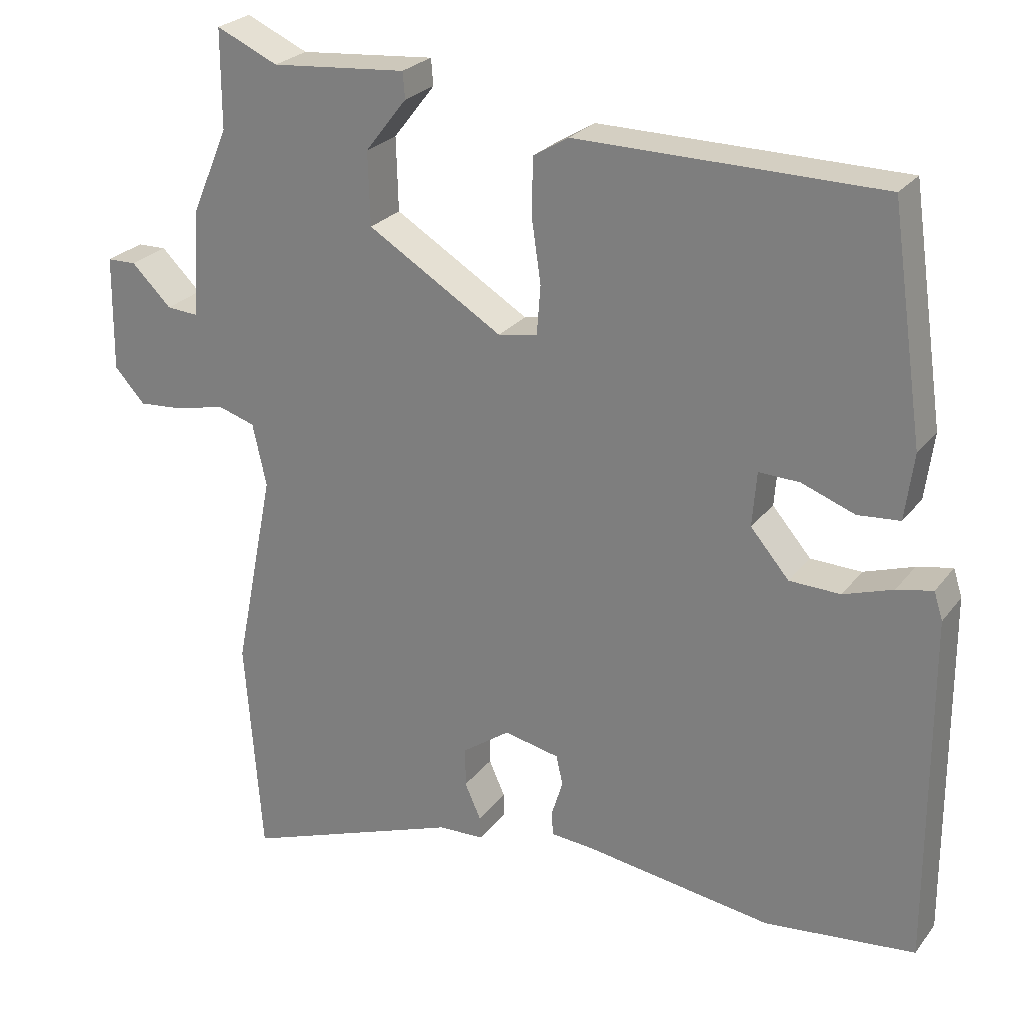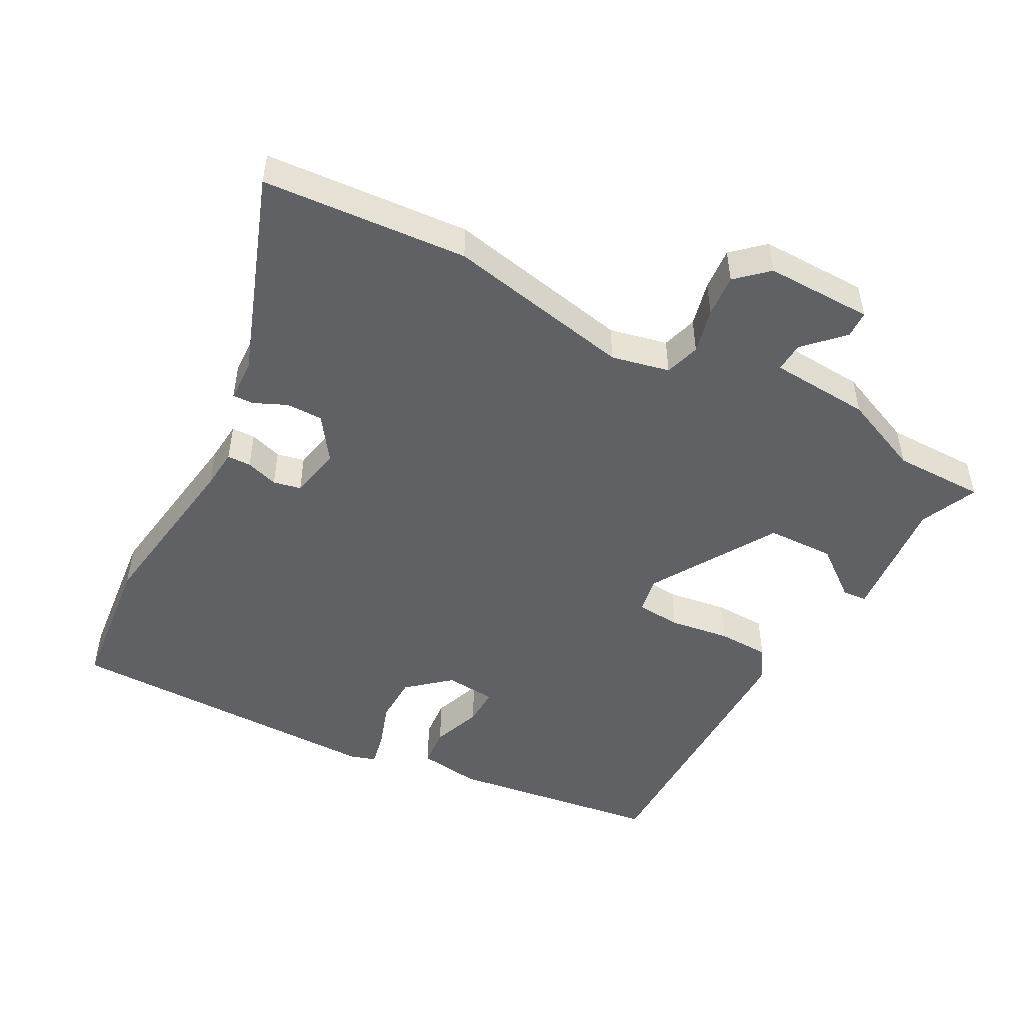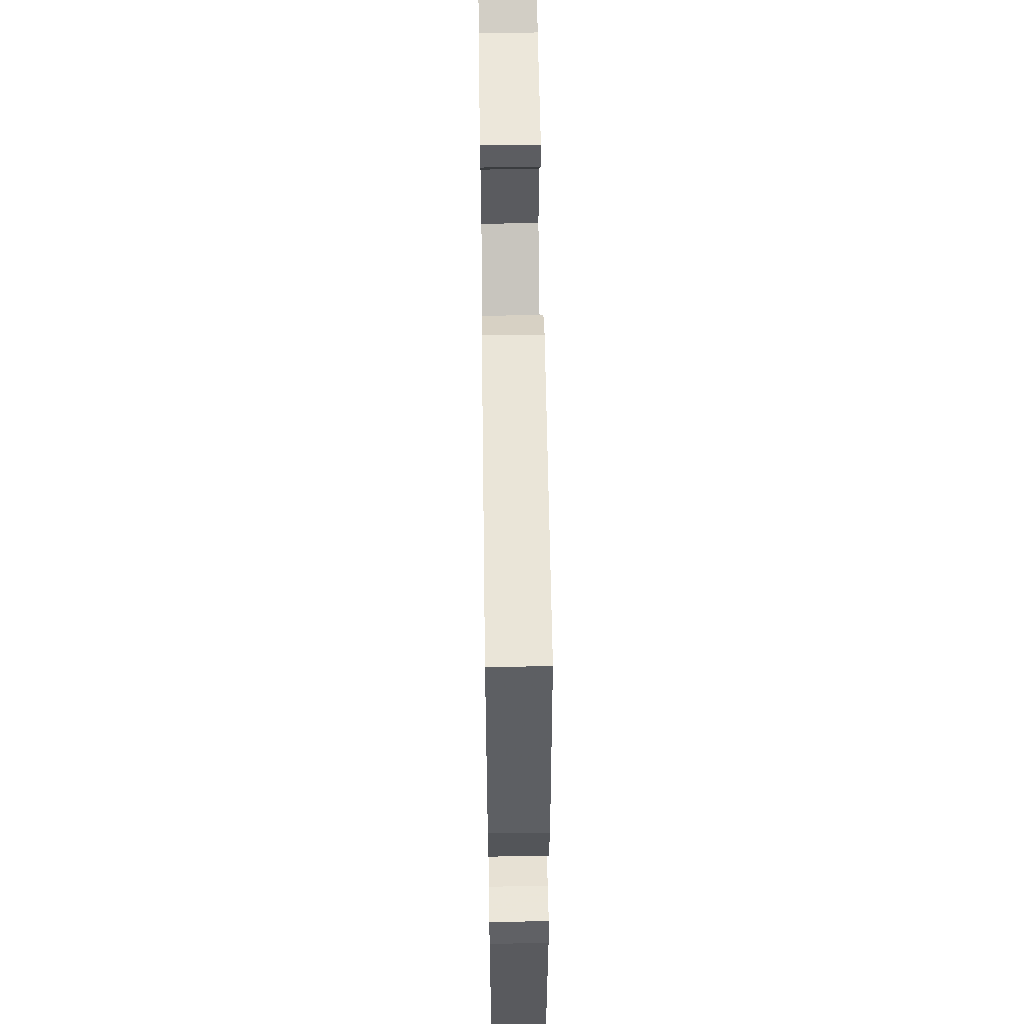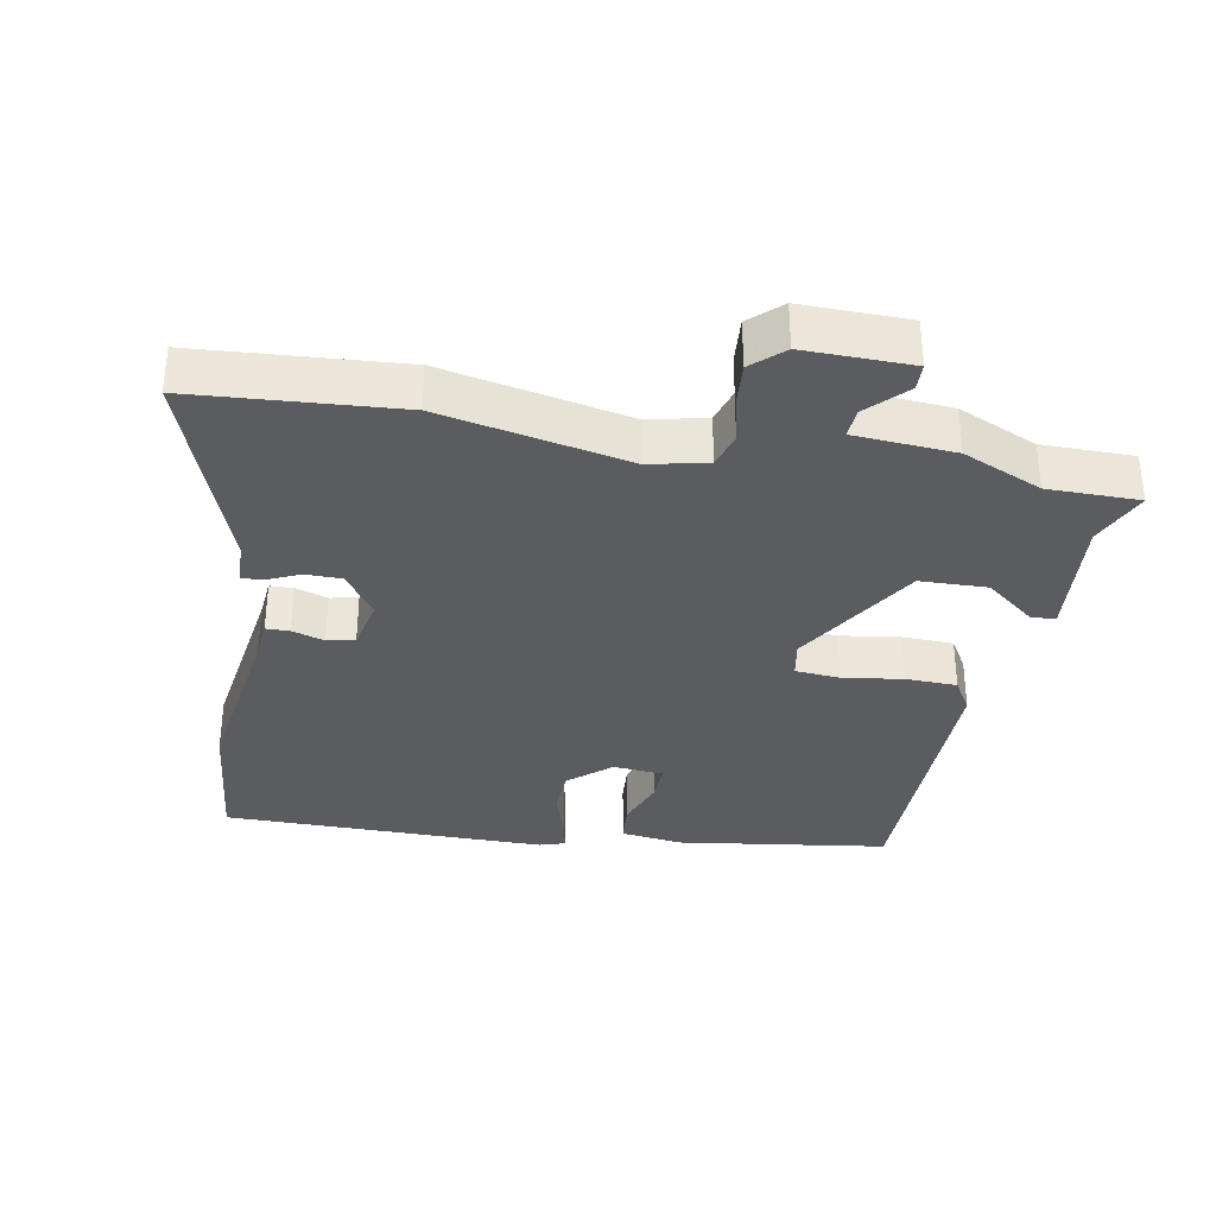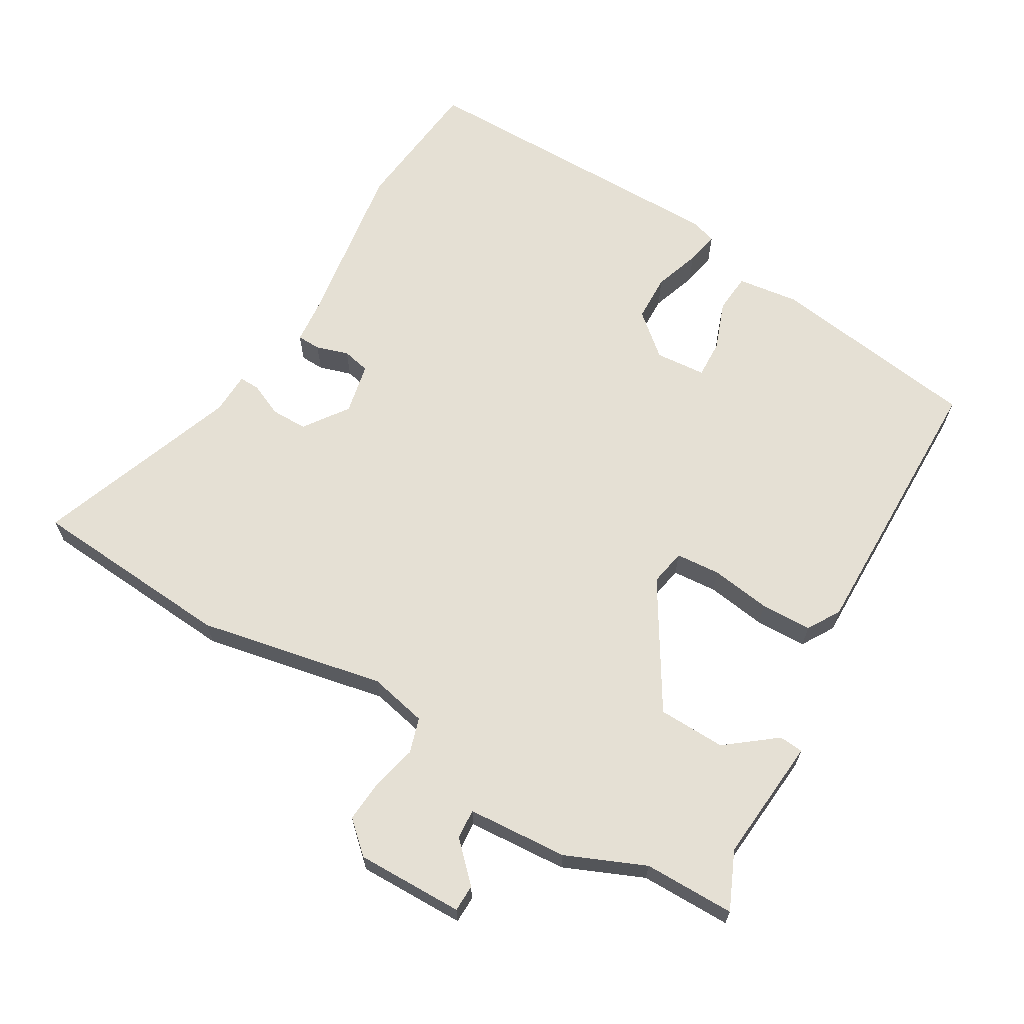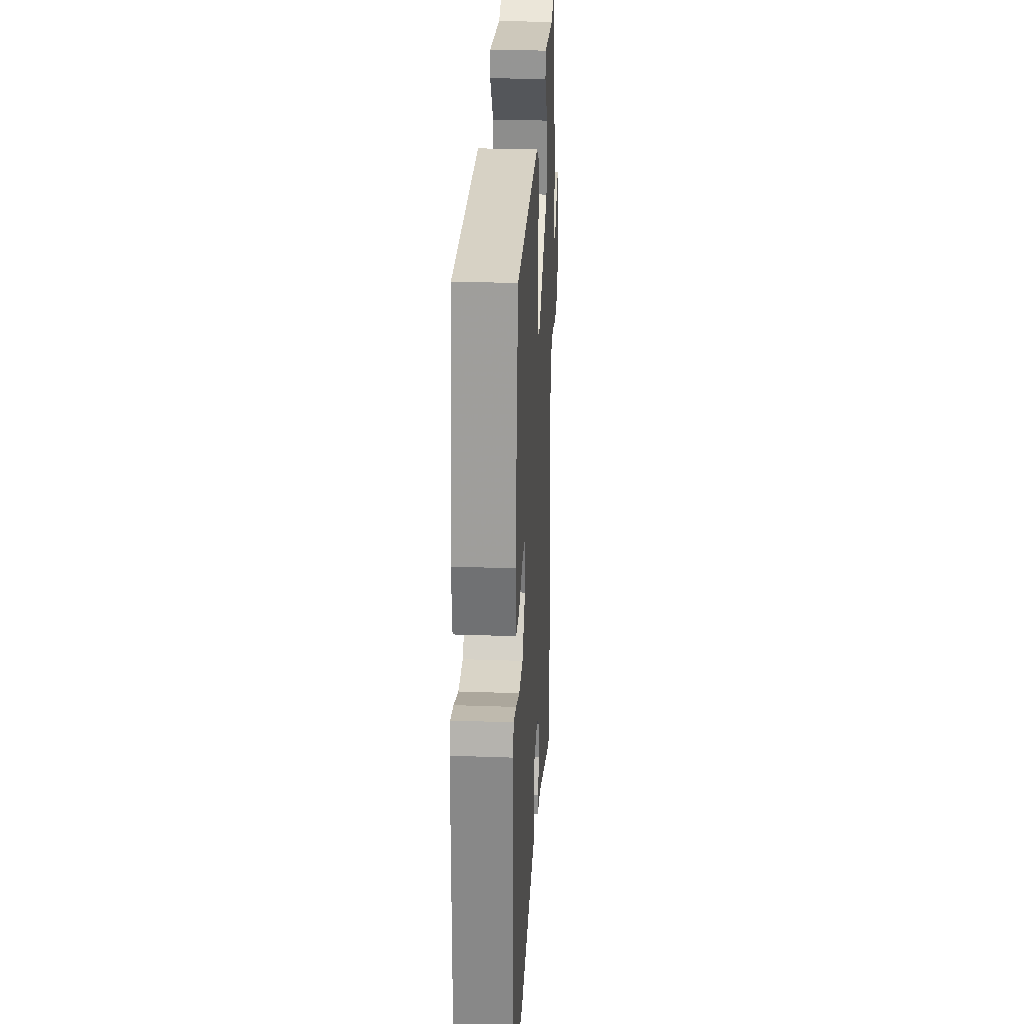
<metadata>
{"format":"obj","ext":"obj","renderer":"f3d","projection":"perspective","resolution":1024,"background":"white","views":[{"elev":25.2,"azim":28.3,"up":"+Z"},{"elev":-49.5,"azim":-118.2,"up":"+Y"},{"elev":58.3,"azim":89.2,"up":"+Z"},{"elev":-34.4,"azim":-100.5,"up":"+Y"},{"elev":65.5,"azim":-59.6,"up":"+Y"},{"elev":26.9,"azim":93.2,"up":"+Z"}]}
</metadata>
<code>
v -0.49 0.07 -0.63
v -0.513 0.07 -0.326
v -0.458 0.07 -0.05
v -0.477 0.07 0.036
v -0.529 0.07 0.052
v -0.596 0.07 0.036
v -0.659 0.07 0.031
v -0.701 0.07 0.077
v -0.699 0.07 0.236
v -0.659 0.07 0.237
v -0.604 0.07 0.183
v -0.56 0.07 0.18
v -0.55 0.07 0.329
v -0.5 0.07 0.446
v -0.5 0.07 0.581
v -0.415 0.07 0.543
v -0.229 0.07 0.559
v -0.226 0.07 0.523
v -0.283 0.07 0.45
v -0.28 0.07 0.35
v -0.095 0.07 0.237
v -0.041 0.07 0.247
v -0.036 0.07 0.313
v -0.049 0.07 0.402
v -0.047 0.07 0.478
v 0.001 0.07 0.507
v 0.418 0.07 0.503
v 0.463 0.07 0.191
v 0.451 0.07 0.1
v 0.393 0.07 0.095
v 0.32 0.07 0.122
v 0.264 0.07 0.124
v 0.258 0.07 0.049
v 0.311 0.07 -0.013
v 0.381 0.07 -0.015
v 0.449 0.07 0.008
v 0.498 0.07 0.018
v 0.51 0.07 -0.02
v 0.511 0.07 -0.499
v 0.304 0.07 -0.521
v 0.046 0.07 -0.483
v -0.013 0.07 -0.478
v -0.014 0.07 -0.443
v 0.001 0.07 -0.395
v -0.008 0.07 -0.354
v -0.084 0.07 -0.338
v -0.149 0.07 -0.384
v -0.149 0.07 -0.438
v -0.127 0.07 -0.487
v -0.126 0.07 -0.518
v -0.188 0.07 -0.52
v -0.49 0 -0.63
v -0.513 0 -0.326
v -0.458 0 -0.05
v -0.477 0 0.036
v -0.529 0 0.052
v -0.596 0 0.036
v -0.659 0 0.031
v -0.701 0 0.077
v -0.699 0 0.236
v -0.659 0 0.237
v -0.604 0 0.183
v -0.56 0 0.18
v -0.55 0 0.329
v -0.5 0 0.446
v -0.5 0 0.581
v -0.415 0 0.543
v -0.229 0 0.559
v -0.226 0 0.523
v -0.283 0 0.45
v -0.28 0 0.35
v -0.095 0 0.237
v -0.041 0 0.247
v -0.036 0 0.313
v -0.049 0 0.402
v -0.047 0 0.478
v 0.001 0 0.507
v 0.418 0 0.503
v 0.463 0 0.191
v 0.451 0 0.1
v 0.393 0 0.095
v 0.32 0 0.122
v 0.264 0 0.124
v 0.258 0 0.049
v 0.311 0 -0.013
v 0.381 0 -0.015
v 0.449 0 0.008
v 0.498 0 0.018
v 0.51 0 -0.02
v 0.511 0 -0.499
v 0.304 0 -0.521
v 0.046 0 -0.483
v -0.013 0 -0.478
v -0.014 0 -0.443
v 0.001 0 -0.395
v -0.008 0 -0.354
v -0.084 0 -0.338
v -0.149 0 -0.384
v -0.149 0 -0.438
v -0.127 0 -0.487
v -0.126 0 -0.518
v -0.188 0 -0.52
f 48 49 50 51
f 1 2 3
f 51 1 3
f 48 51 3
f 47 48 3
f 46 47 3 4
f 45 46 4
f 41 42 43 44
f 41 44 45
f 40 41 45
f 39 40 45
f 38 39 45
f 37 38 45
f 36 37 45
f 35 36 45
f 34 35 45
f 33 34 45 4
f 29 30 31
f 28 29 31
f 27 28 31
f 26 27 31
f 25 26 31
f 24 25 31
f 23 24 31
f 22 23 31 32
f 33 4 5
f 32 33 5
f 22 32 5
f 21 22 5
f 16 17 18 19
f 16 19 20
f 15 16 20
f 14 15 20
f 20 21 5
f 14 20 5
f 13 14 5
f 12 13 5
f 9 10 11
f 8 9 11
f 8 11 12
f 7 8 12
f 6 7 12
f 5 6 12
f 102 101 100 99
f 54 53 52
f 54 52 102
f 54 102 99
f 54 99 98
f 55 54 98 97
f 55 97 96
f 95 94 93 92
f 96 95 92
f 96 92 91
f 96 91 90
f 96 90 89
f 96 89 88
f 96 88 87
f 96 87 86
f 96 86 85
f 55 96 85 84
f 82 81 80
f 82 80 79
f 82 79 78
f 82 78 77
f 82 77 76
f 82 76 75
f 82 75 74
f 83 82 74 73
f 56 55 84
f 56 84 83
f 56 83 73
f 56 73 72
f 70 69 68 67
f 71 70 67
f 71 67 66
f 71 66 65
f 56 72 71
f 56 71 65
f 56 65 64
f 56 64 63
f 62 61 60
f 62 60 59
f 63 62 59
f 63 59 58
f 63 58 57
f 63 57 56
f 1 52 53 2
f 2 53 54 3
f 3 54 55 4
f 4 55 56 5
f 5 56 57 6
f 6 57 58 7
f 7 58 59 8
f 8 59 60 9
f 9 60 61 10
f 10 61 62 11
f 11 62 63 12
f 12 63 64 13
f 13 64 65 14
f 14 65 66 15
f 15 66 67 16
f 16 67 68 17
f 17 68 69 18
f 18 69 70 19
f 19 70 71 20
f 20 71 72 21
f 21 72 73 22
f 22 73 74 23
f 23 74 75 24
f 24 75 76 25
f 25 76 77 26
f 26 77 78 27
f 27 78 79 28
f 28 79 80 29
f 29 80 81 30
f 30 81 82 31
f 31 82 83 32
f 32 83 84 33
f 33 84 85 34
f 34 85 86 35
f 35 86 87 36
f 36 87 88 37
f 37 88 89 38
f 38 89 90 39
f 39 90 91 40
f 40 91 92 41
f 41 92 93 42
f 42 93 94 43
f 43 94 95 44
f 44 95 96 45
f 45 96 97 46
f 46 97 98 47
f 47 98 99 48
f 48 99 100 49
f 49 100 101 50
f 50 101 102 51
f 51 102 52 1

</code>
